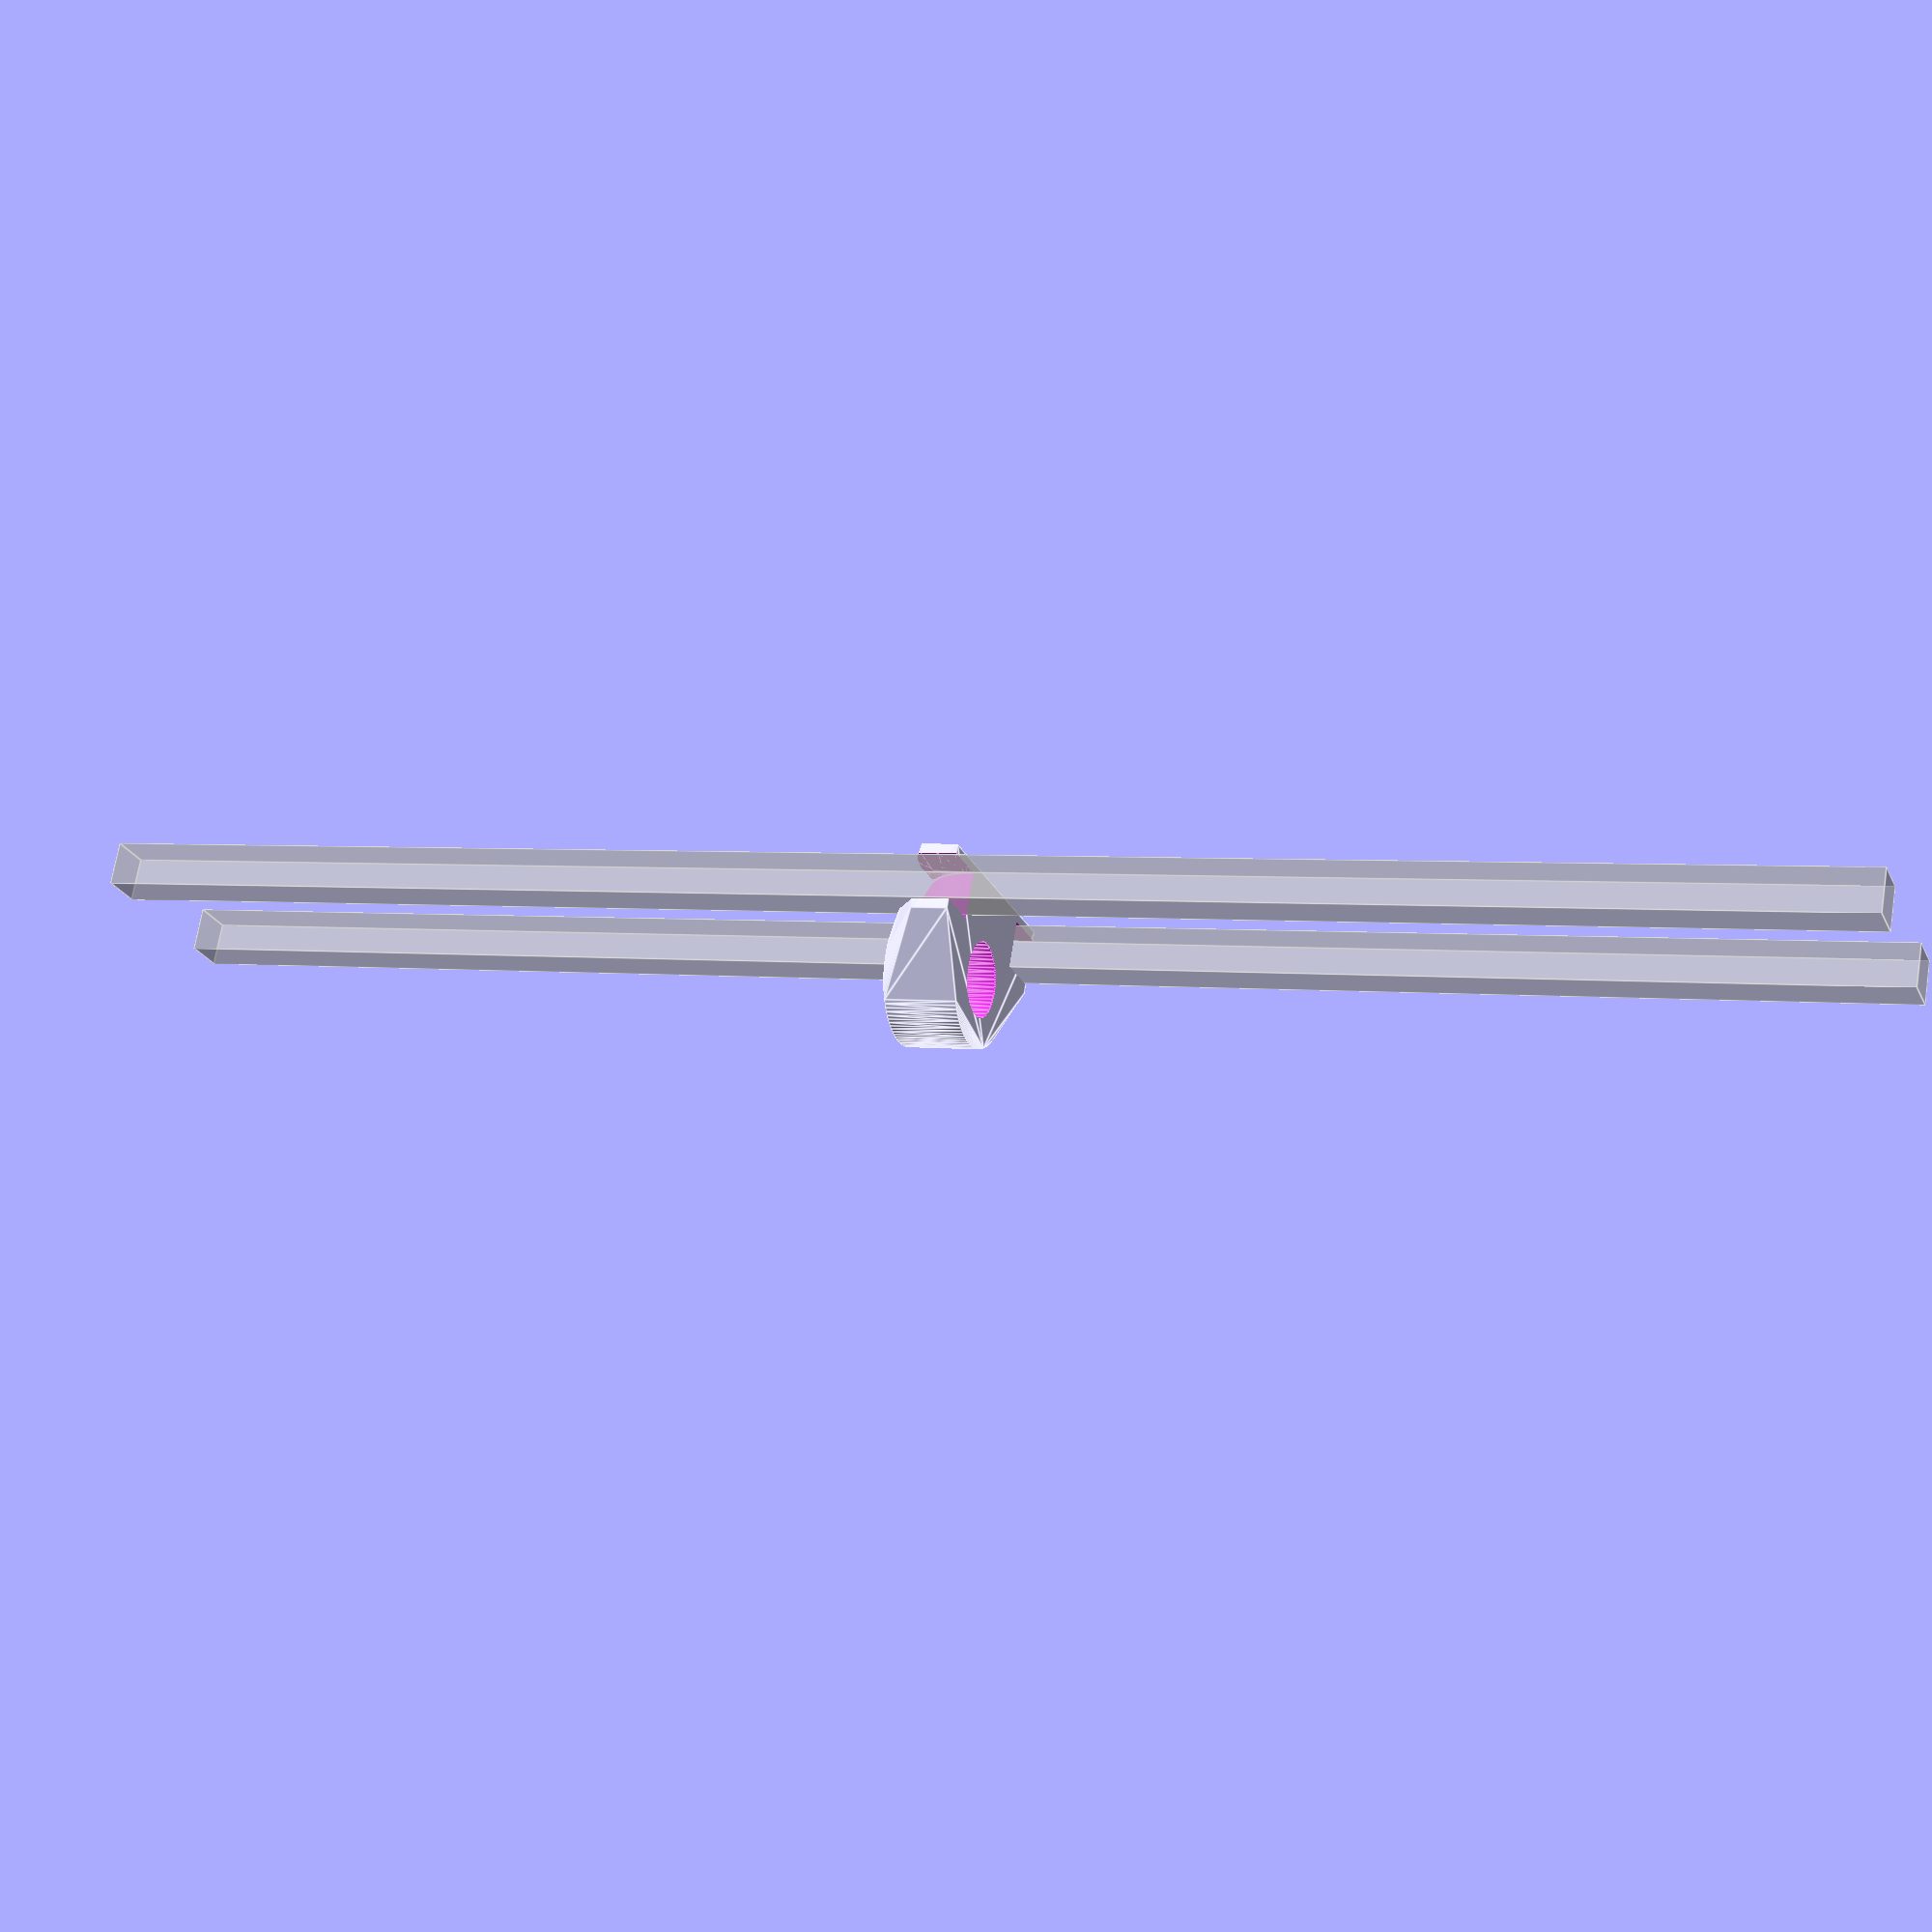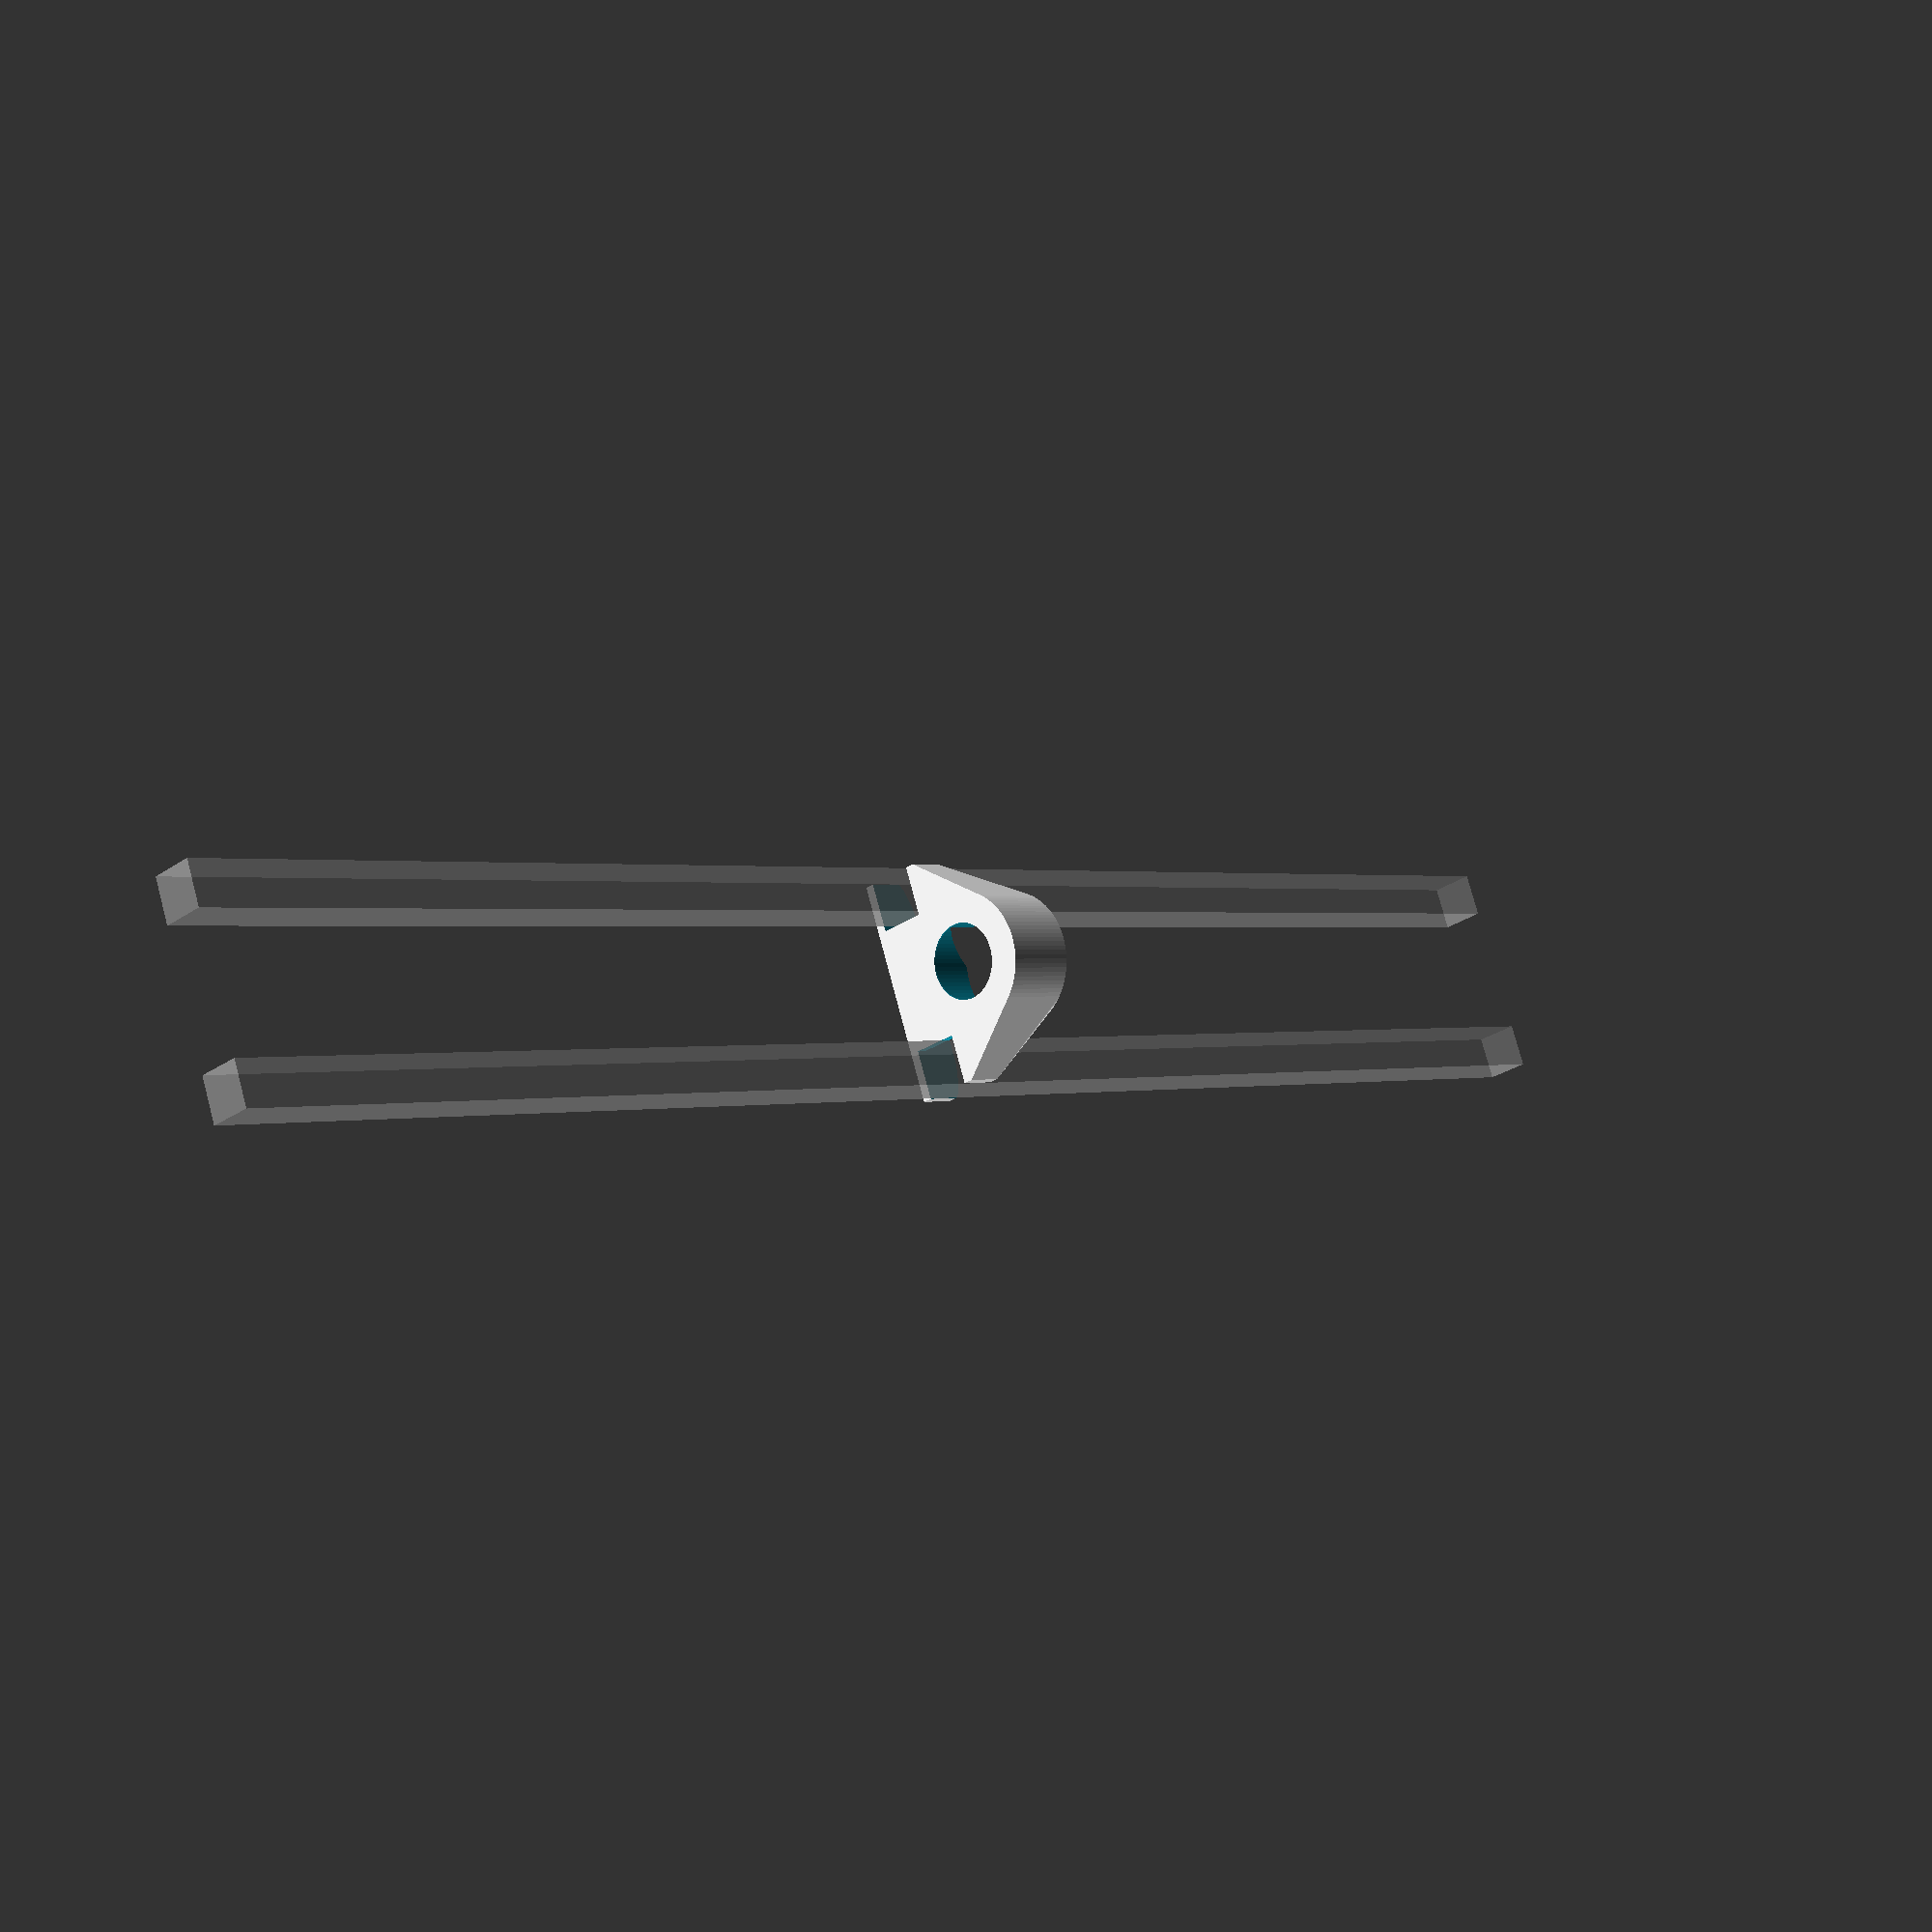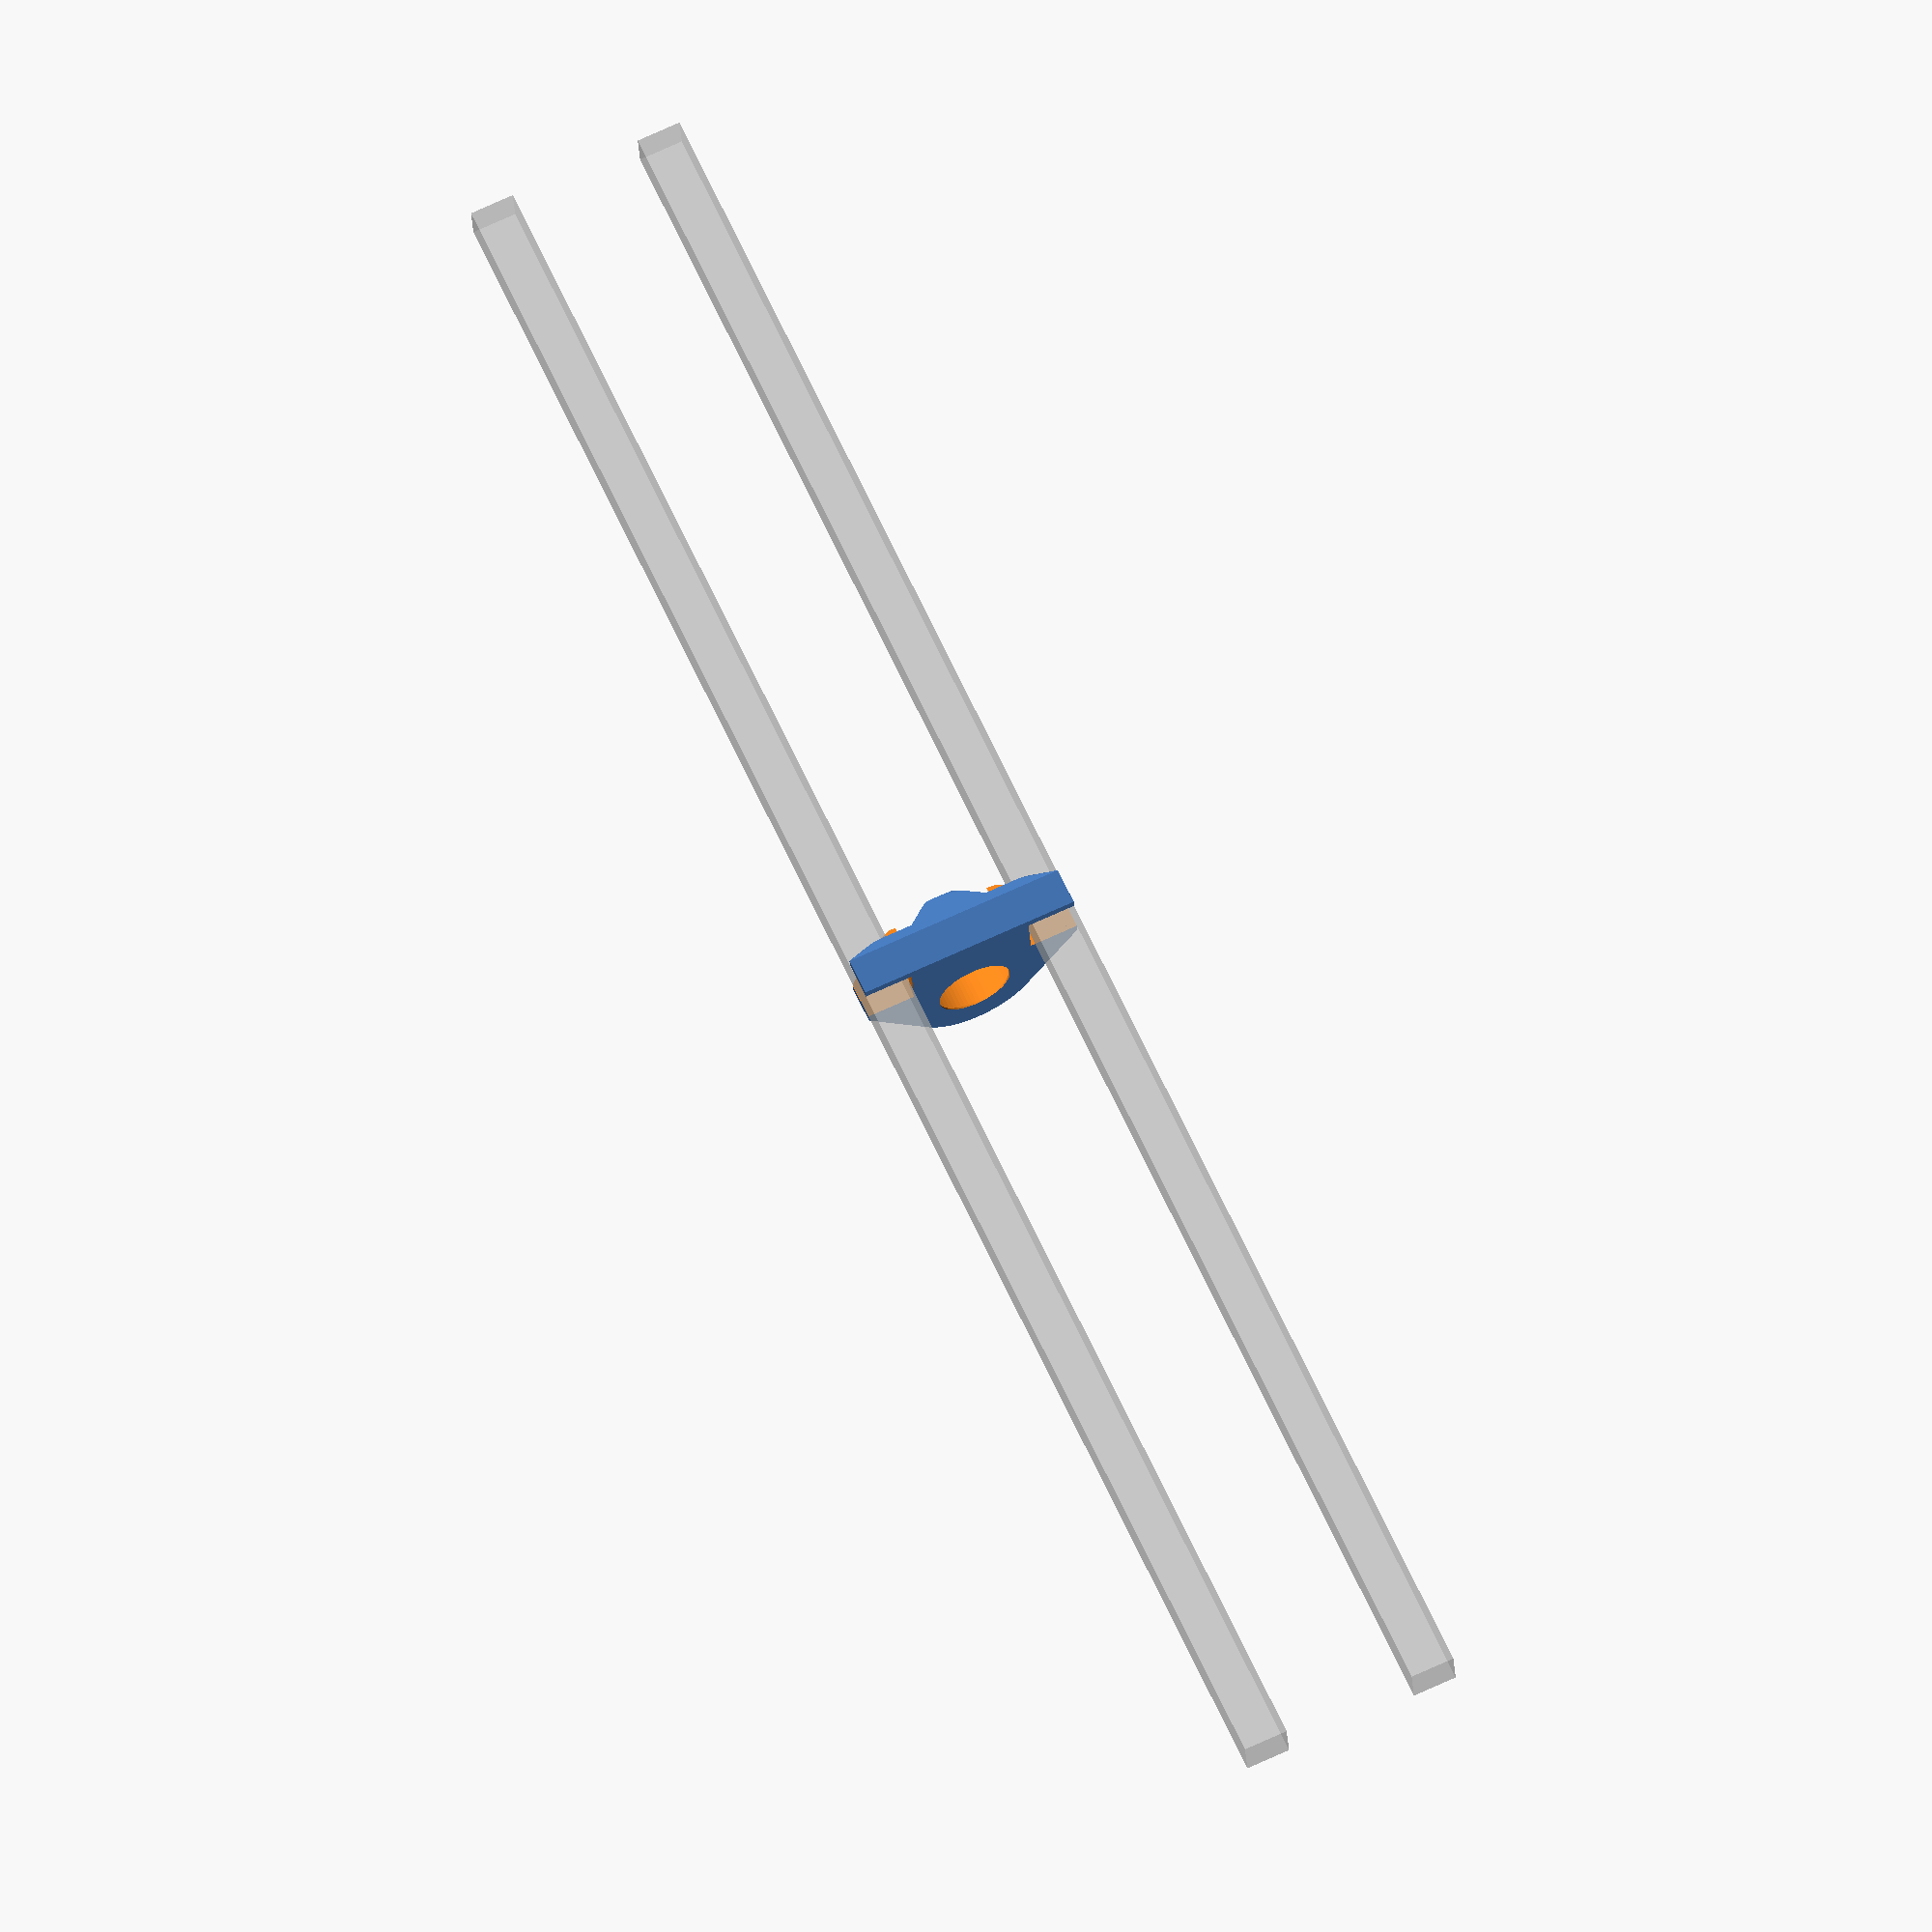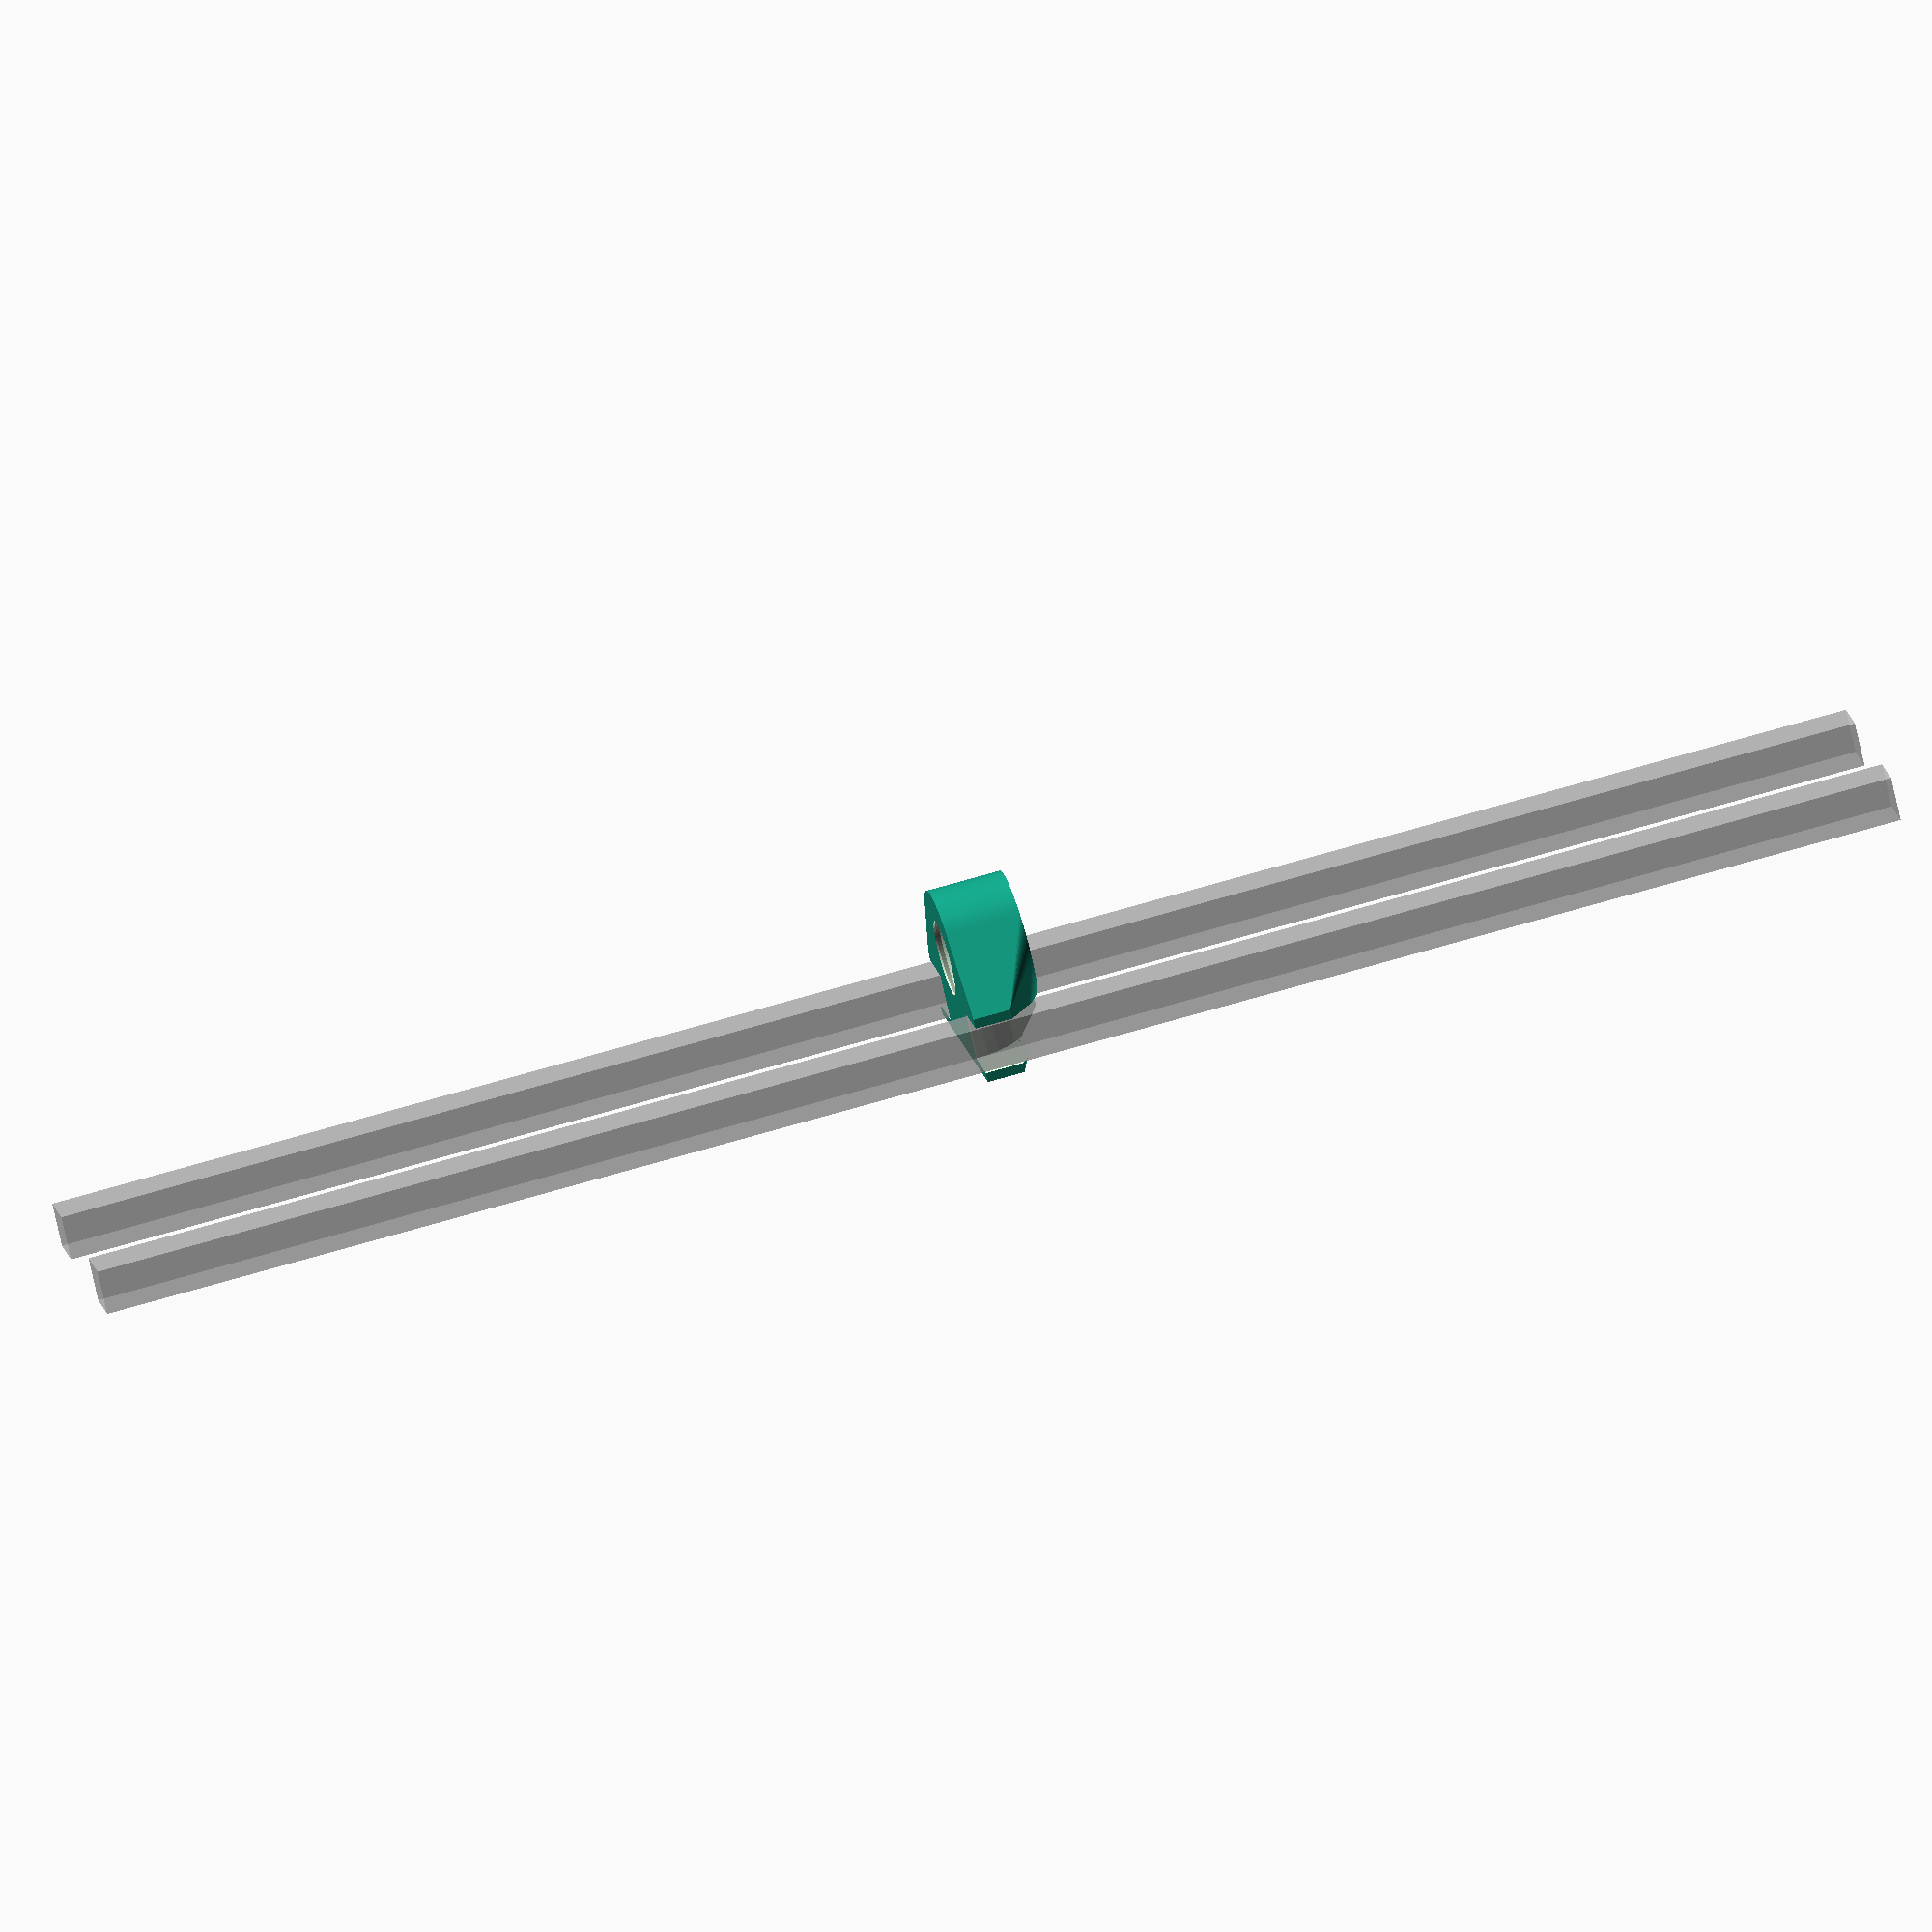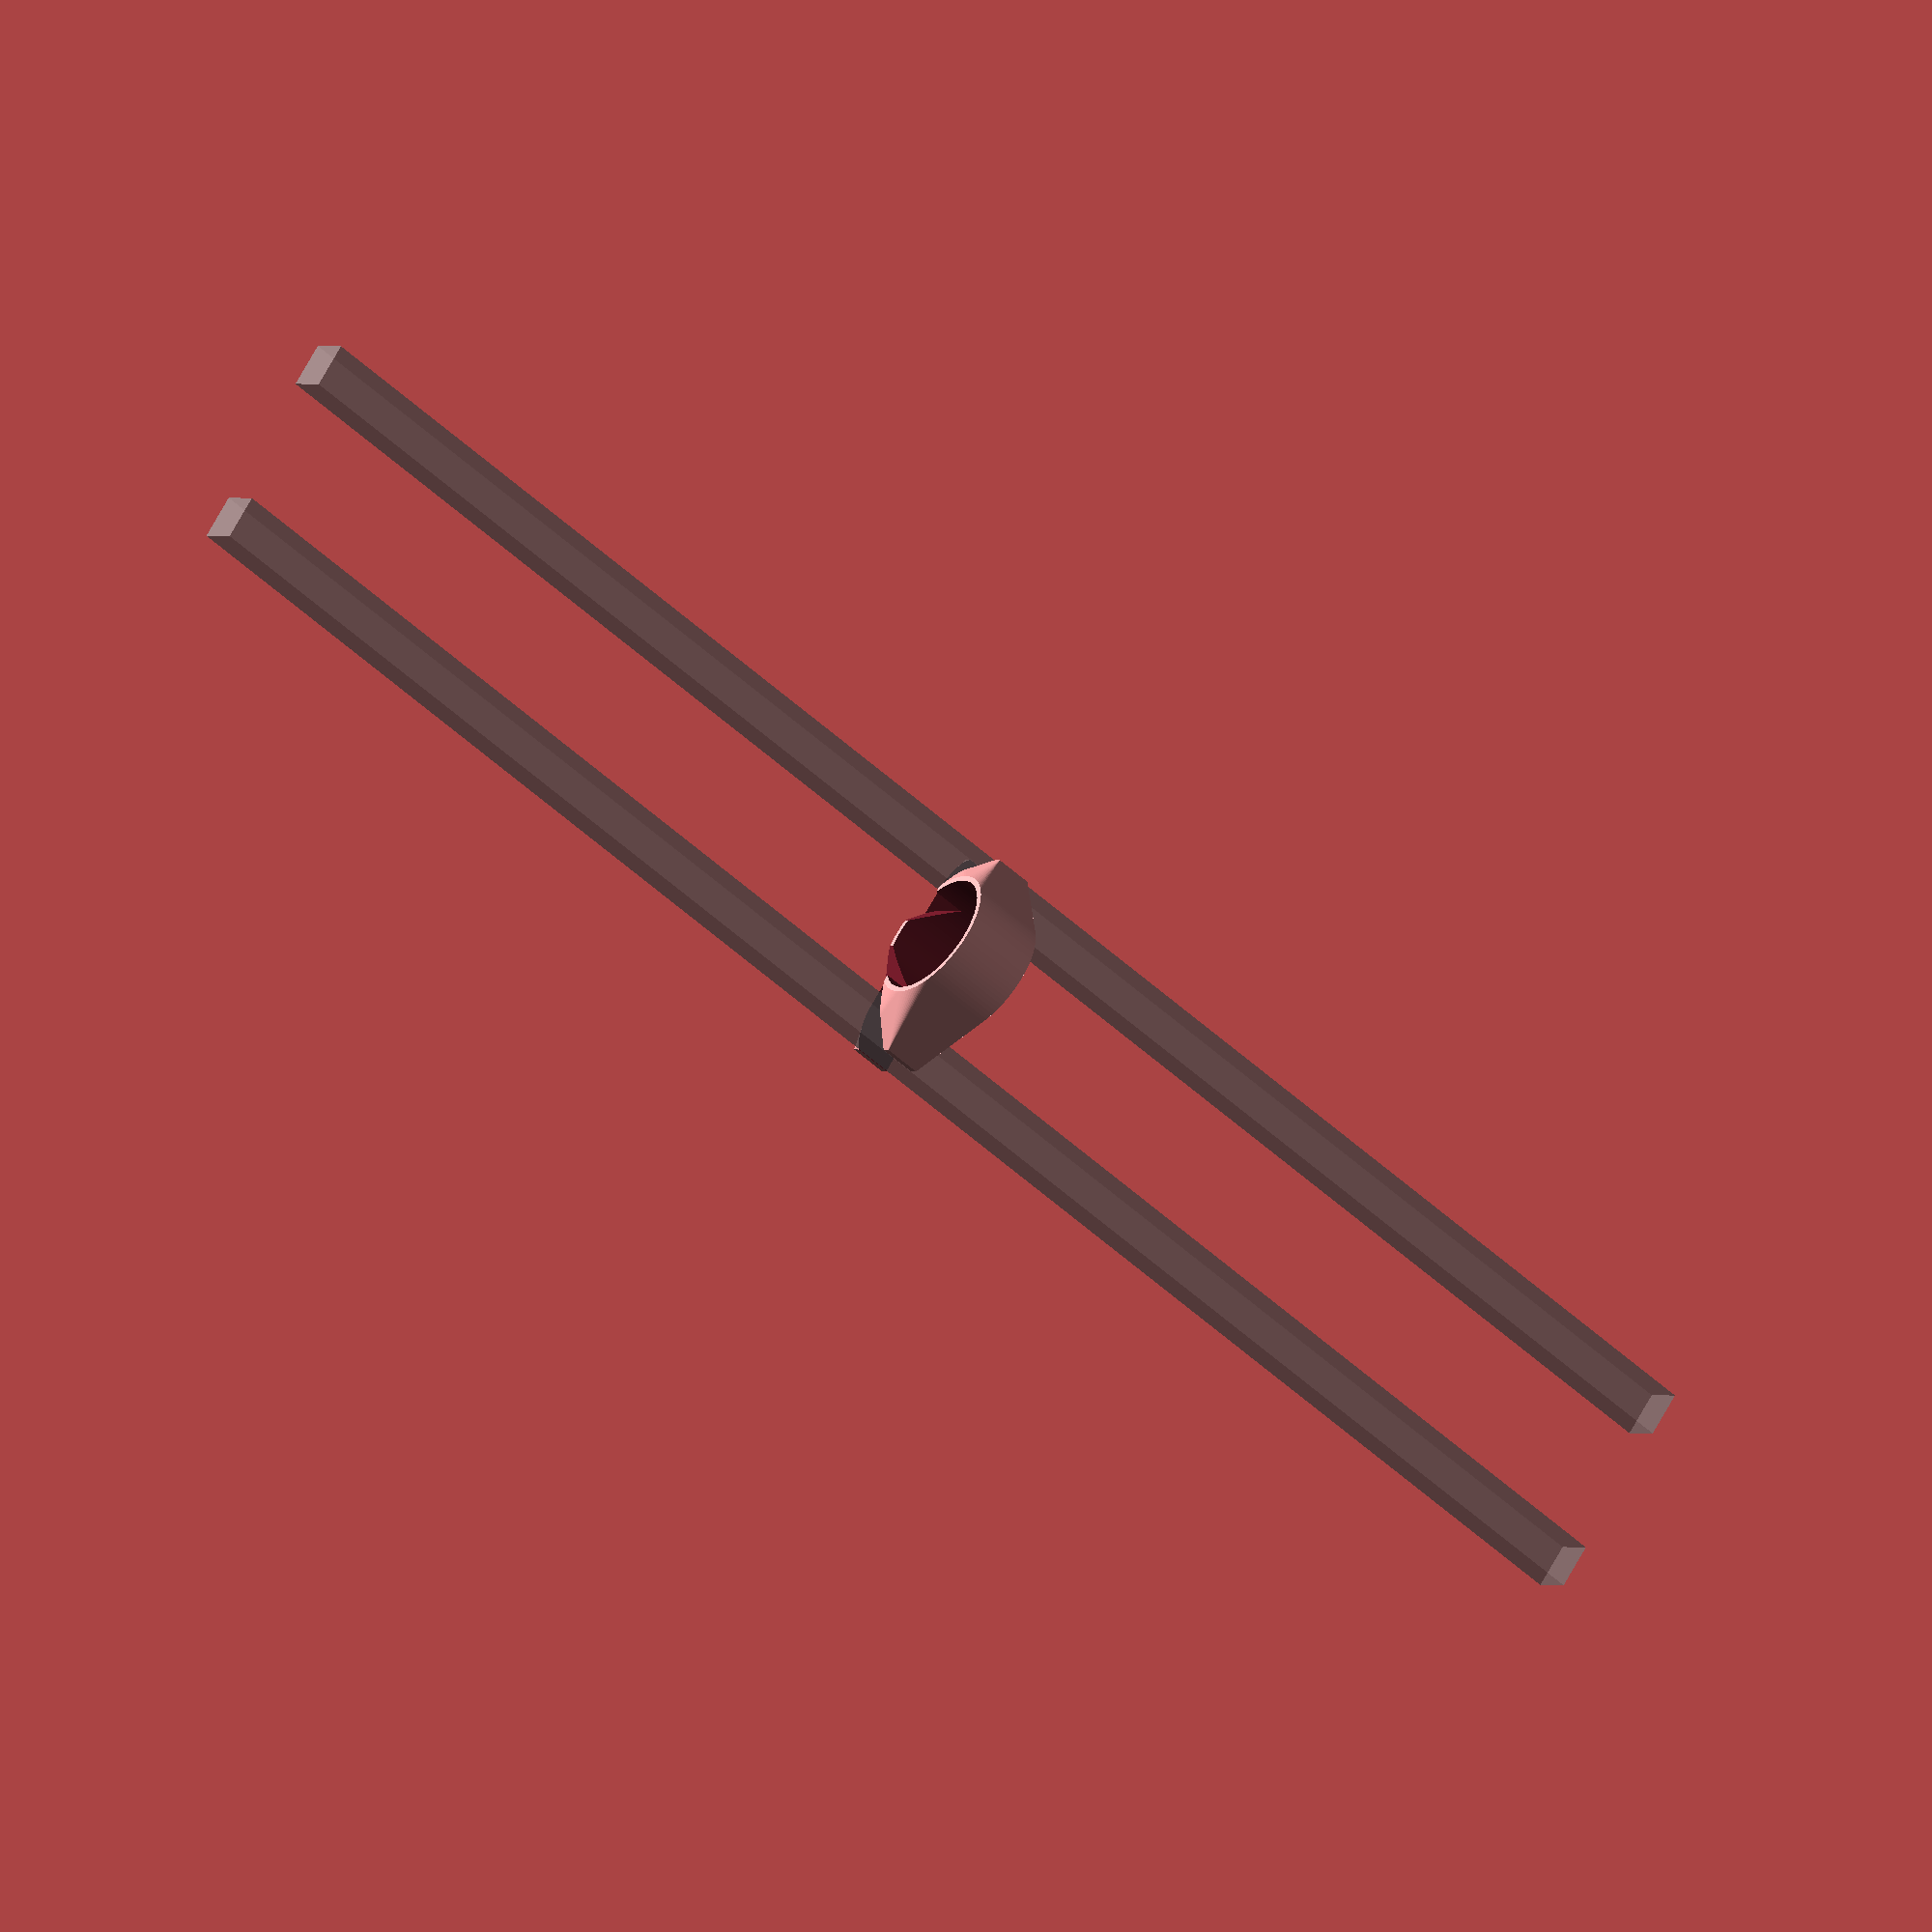
<openscad>
/*

Object Name: Sanatiser Mount On Fence (OpenSCAD)
Author: Brian Khuu 2021

https://www.reddit.com/r/functionalprint/comments/jgg3fk/sanitiser_mount_on_a_fence_openscad/

*/

$fn = 100;

cubetolx = 5;
cubetoly = 1.5;
cubecut = 25; // 2.5cm
cubespacing = 75; // 7.5cm
cubegrip = 3; // 2cm

holderw = cubespacing+cubecut*2;
holderh = 20;

bottlew = 70; // 6.6cm
bottleholderh = 40; // 4cm

mountoffset=0;
wall = 3;

//rotate([0,45,0])
difference()
{
    hull()
    {
        translate([0,0,0-1])
        hull()
        {
            cylinder(h=holderh+1, r=bottlew/2+wall);
            translate([0,bottlew/2-mountoffset,(holderh+1)/2])
                cube([holderw, cubecut+wall*2+cubegrip*2, (holderh+1)], center = true);
        }
        cylinder(h=bottleholderh+1, r=bottlew/2+wall);
    }
    hull()
    {
        translate([0,0,4])
        cylinder(h=bottleholderh+1+1, r=bottlew/2);
        cylinder(h=0.5, r=bottlew/2-2);
    }

    for(deg = [-45 : 10 : +45])
    rotate([0,deg,0])
    union()
    {
        translate([cubespacing/2+cubecut/2,bottlew/2-mountoffset,(holderh+1)/2-1])
            cube([cubecut+cubetolx, cubecut+cubetoly, (holderh+3-1)+10], center = true);
        translate([-cubespacing/2-cubecut/2,bottlew/2-mountoffset,(holderh+1)/2-1])
            cube([cubecut+cubetolx, cubecut+cubetoly, (holderh+3-1)+10], center = true);
    }

    cylinder(h=wall, r=bottlew*0.6/2, center=true);
}


%translate([cubespacing/2+cubecut/2,bottlew/2-mountoffset,(holderh+1)/2-1])
    cube([cubecut, cubecut, (holderh+3-1)+1000], center = true);
%translate([-cubespacing/2-cubecut/2,bottlew/2-mountoffset,(holderh+1)/2-1])
    cube([cubecut, cubecut, (holderh+3-1)+1000], center = true);
</openscad>
<views>
elev=176.8 azim=155.2 roll=67.8 proj=p view=edges
elev=179.6 azim=290.2 roll=318.1 proj=p view=wireframe
elev=295.8 azim=3.3 roll=155.6 proj=o view=solid
elev=114.2 azim=46.9 roll=286.8 proj=o view=wireframe
elev=52.9 azim=313.8 roll=45.4 proj=o view=wireframe
</views>
